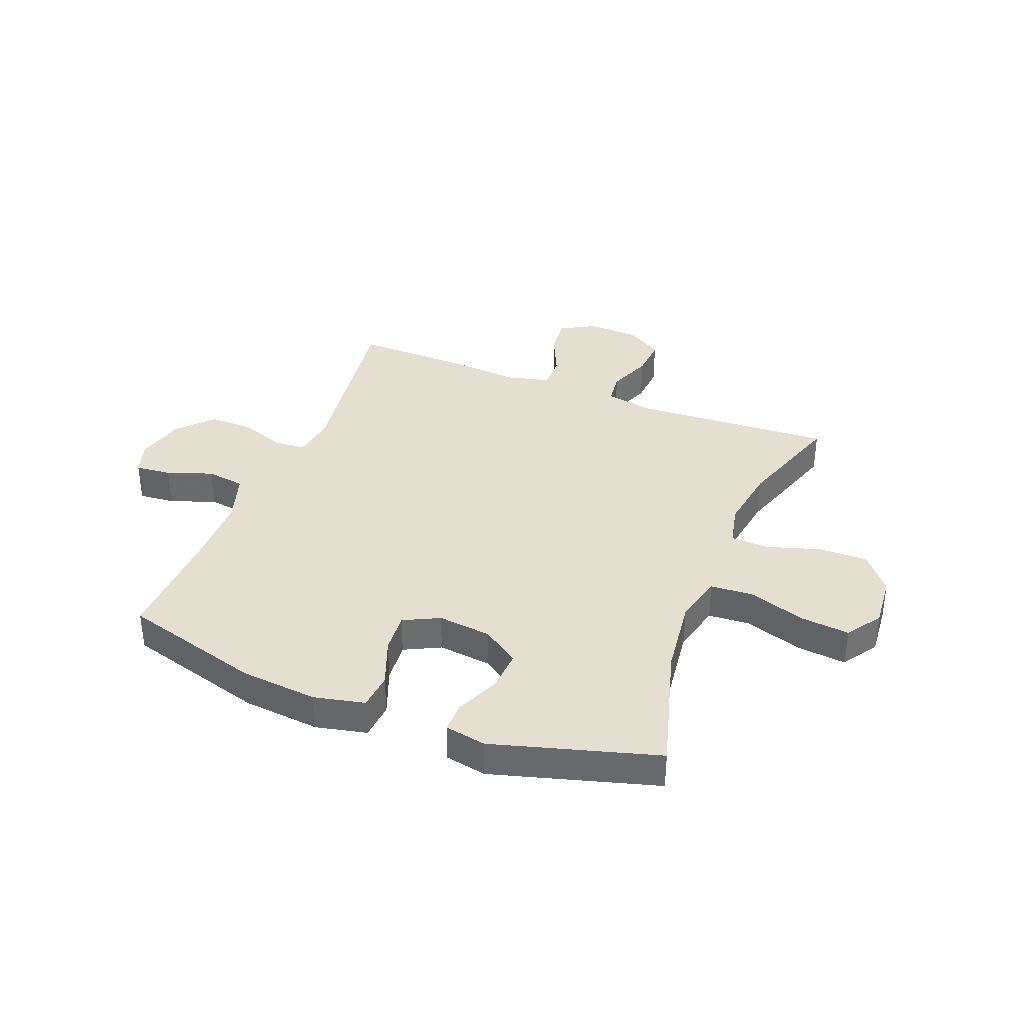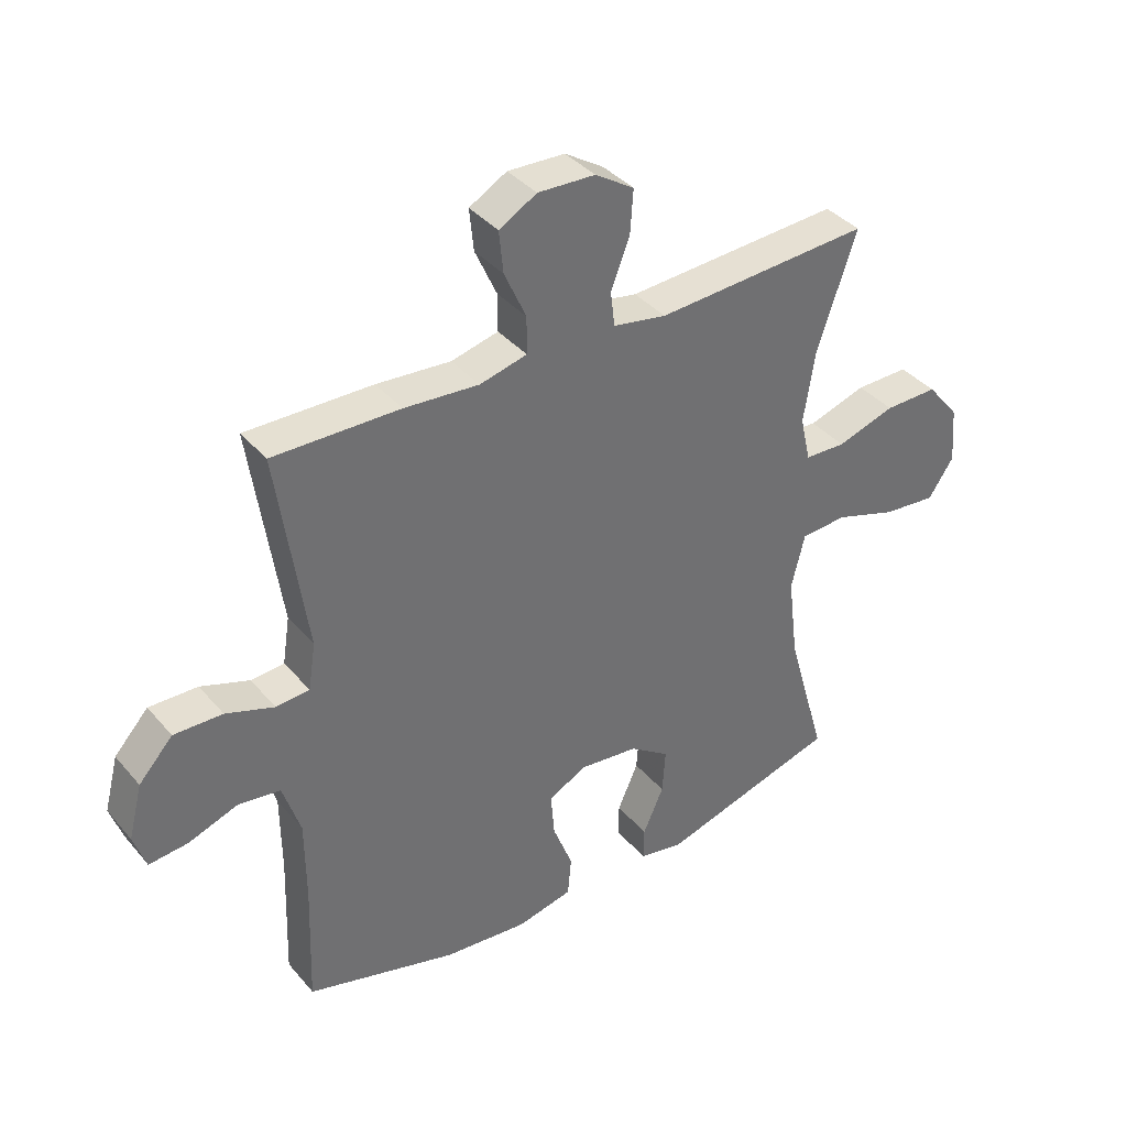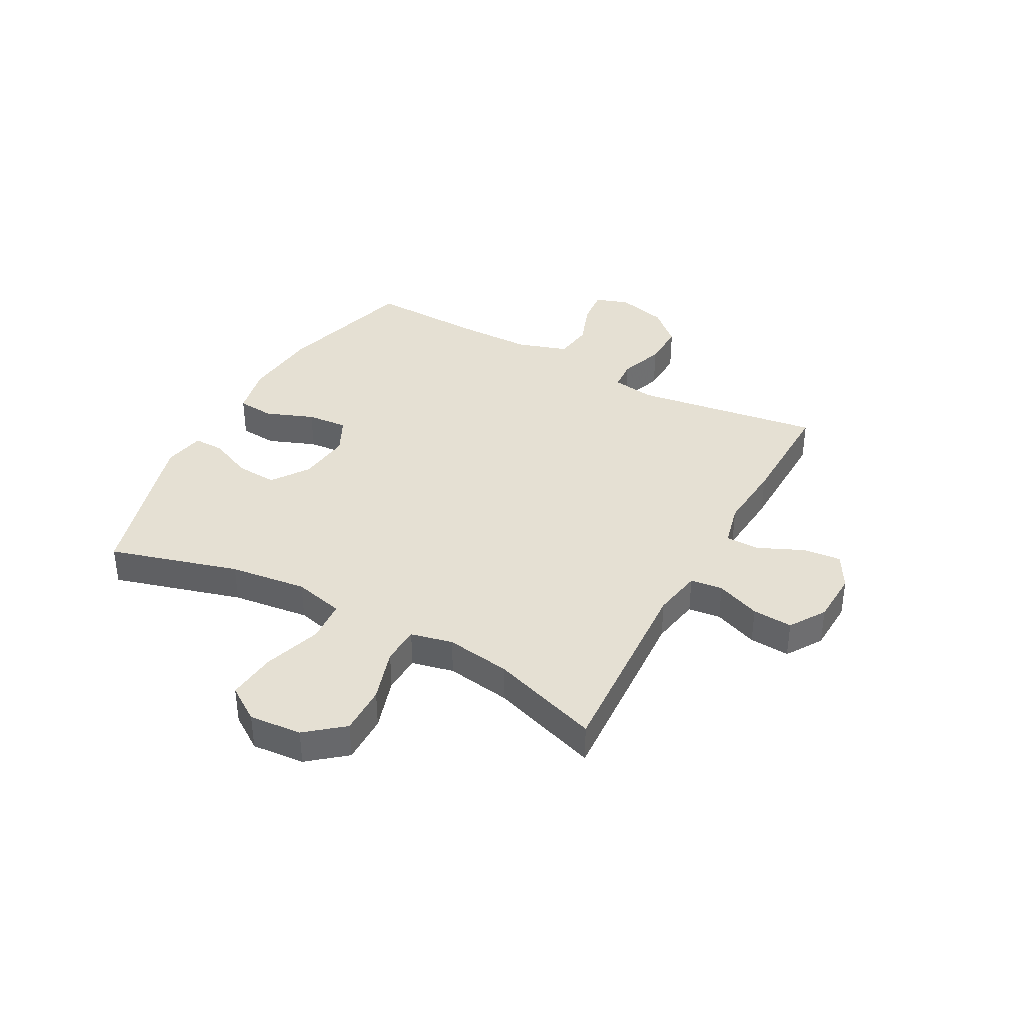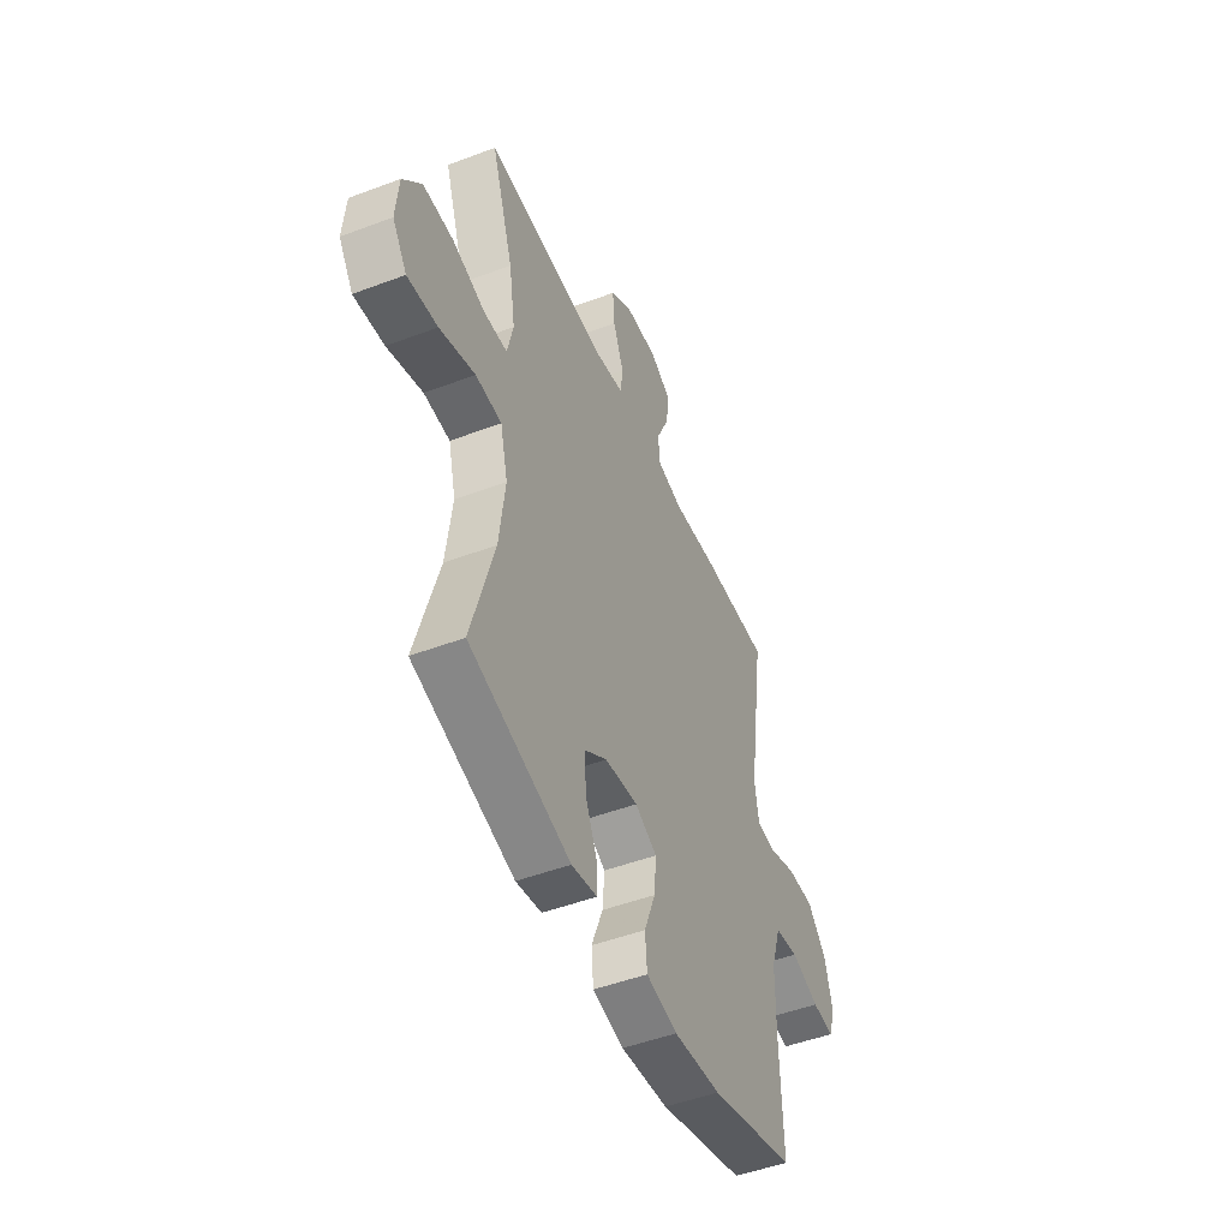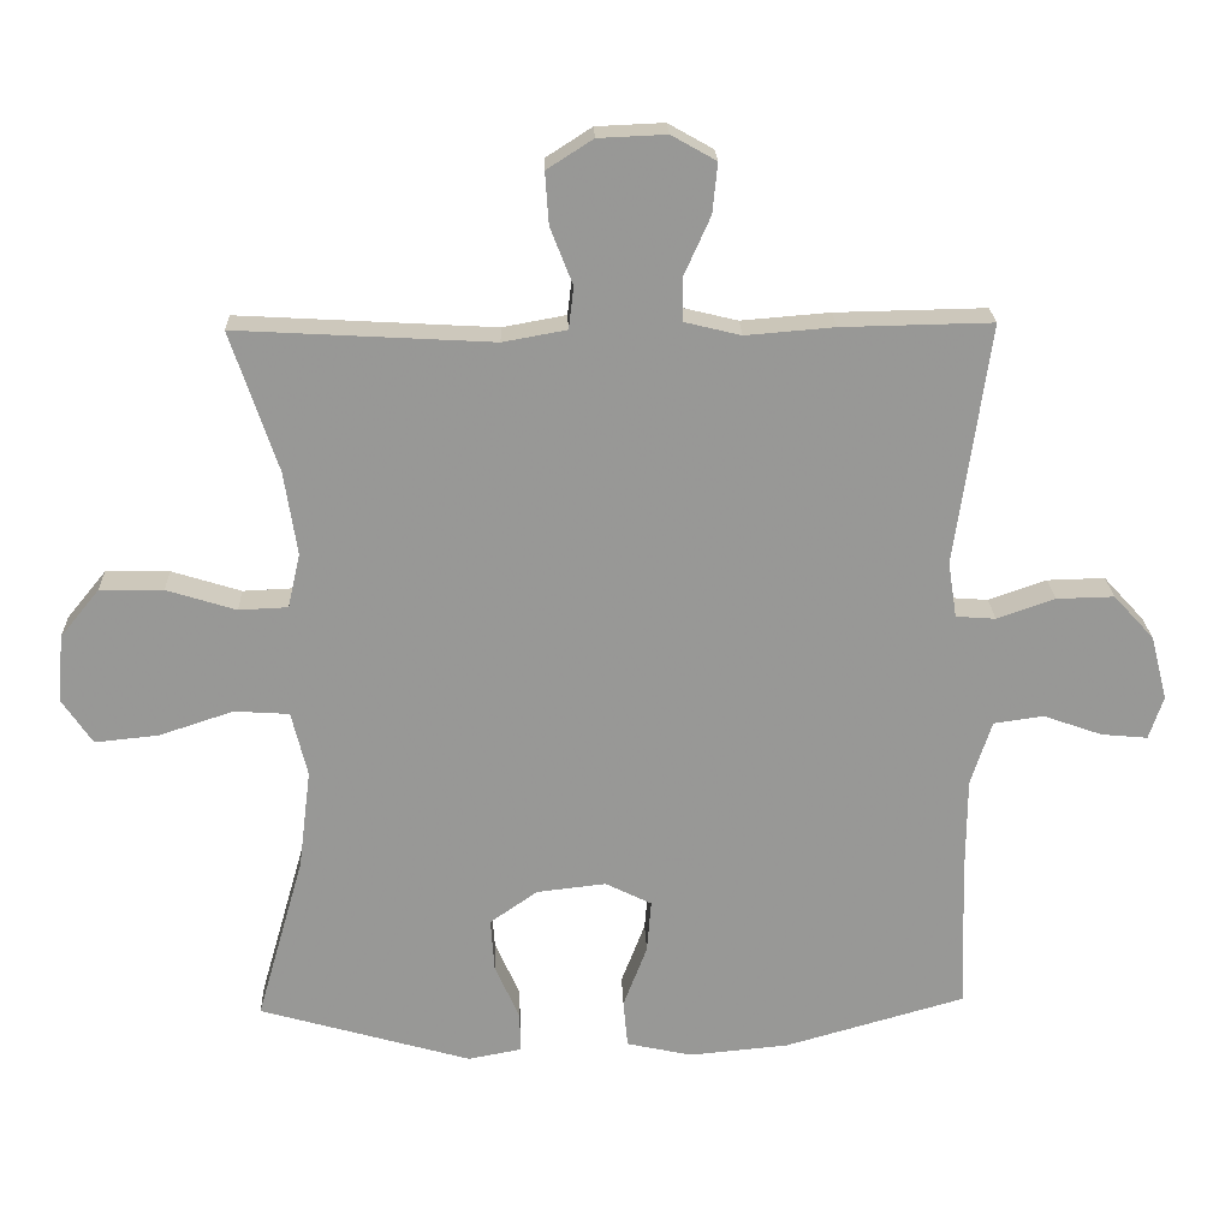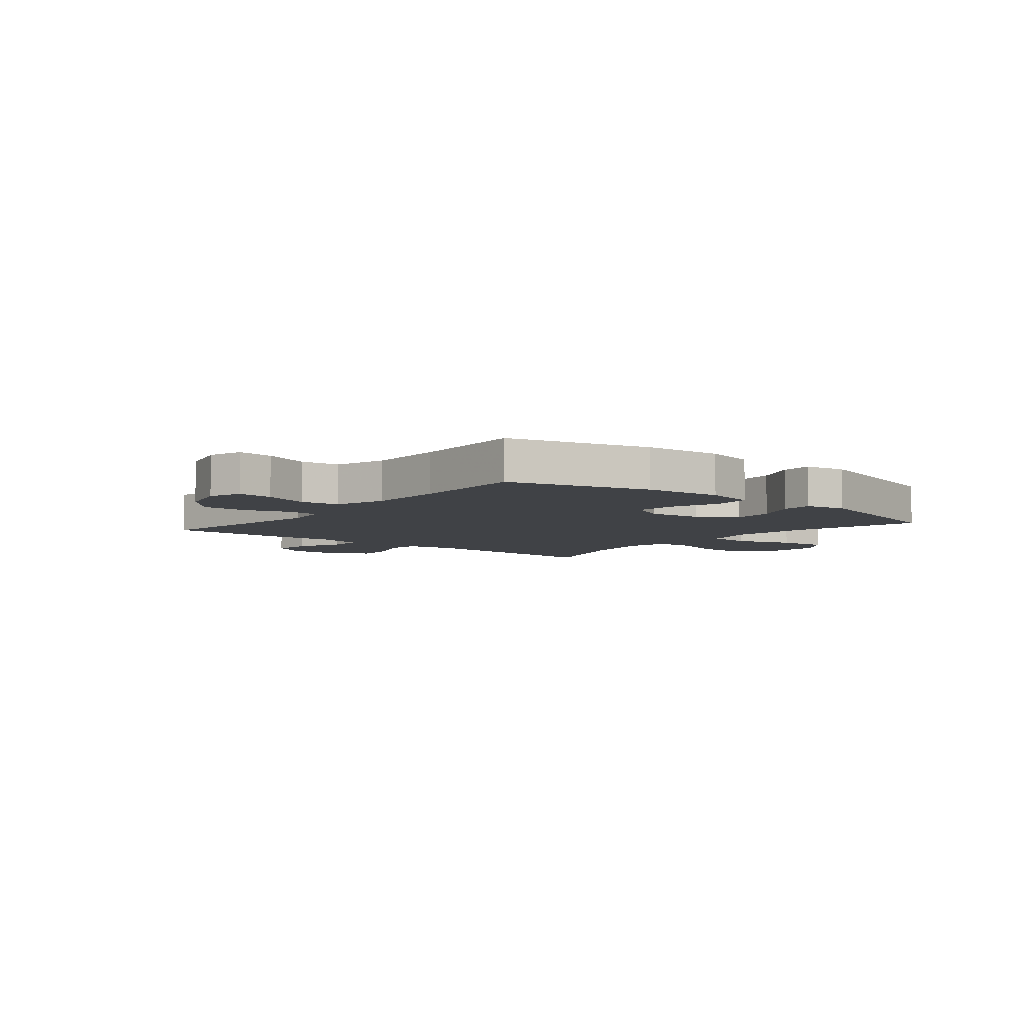
<metadata>
{"format":"obj","ext":"obj","renderer":"f3d","projection":"perspective","resolution":1024,"background":"white","views":[{"elev":36.6,"azim":-158.6,"up":"+Y"},{"elev":37.9,"azim":144.6,"up":"+Z"},{"elev":38.1,"azim":-61.5,"up":"+Y"},{"elev":-48.7,"azim":-67.2,"up":"+Z"},{"elev":21.8,"azim":-2.0,"up":"+Z"},{"elev":-6.2,"azim":140.6,"up":"+Y"}]}
</metadata>
<code>
v 0.5 0.07 0.5
v 0.452 0.07 0.166
v 0.464 0.07 0.089
v 0.519 0.07 0.085
v 0.599 0.07 0.113
v 0.679 0.07 0.115
v 0.735 0.07 0.054
v 0.758 0.07 -0.035
v 0.738 0.07 -0.095
v 0.674 0.07 -0.089
v 0.592 0.07 -0.06
v 0.523 0.07 -0.07
v 0.494 0.07 -0.16
v 0.493 0.07 -0.296
v 0.5 0.07 -0.5
v 0.25 0.07 -0.571
v 0.112 0.07 -0.584
v 0.021 0.07 -0.564
v 0.015 0.07 -0.498
v 0.048 0.07 -0.412
v 0.054 0.07 -0.339
v -0.01 0.07 -0.307
v -0.106 0.07 -0.318
v -0.172 0.07 -0.364
v -0.167 0.07 -0.438
v -0.133 0.07 -0.515
v -0.132 0.07 -0.57
v -0.206 0.07 -0.584
v -0.5 0.07 -0.5
v -0.434 0.07 -0.269
v -0.417 0.07 -0.131
v -0.439 0.07 -0.041
v -0.515 0.07 -0.036
v -0.618 0.07 -0.07
v -0.706 0.07 -0.079
v -0.748 0.07 -0.017
v -0.74 0.07 0.077
v -0.686 0.07 0.143
v -0.598 0.07 0.142
v -0.502 0.07 0.112
v -0.434 0.07 0.115
v -0.417 0.07 0.19
v -0.435 0.07 0.306
v -0.5 0.07 0.5
v -0.145 0.07 0.48
v -0.057 0.07 0.496
v -0.05 0.07 0.554
v -0.081 0.07 0.633
v -0.086 0.07 0.705
v -0.022 0.07 0.746
v 0.072 0.07 0.75
v 0.134 0.07 0.715
v 0.127 0.07 0.646
v 0.091 0.07 0.566
v 0.091 0.07 0.505
v 0.169 0.07 0.486
v 0.292 0.07 0.496
v 0.5 0 0.5
v 0.452 0 0.166
v 0.464 0 0.089
v 0.519 0 0.085
v 0.599 0 0.113
v 0.679 0 0.115
v 0.735 0 0.054
v 0.758 0 -0.035
v 0.738 0 -0.095
v 0.674 0 -0.089
v 0.592 0 -0.06
v 0.523 0 -0.07
v 0.494 0 -0.16
v 0.493 0 -0.296
v 0.5 0 -0.5
v 0.25 0 -0.571
v 0.112 0 -0.584
v 0.021 0 -0.564
v 0.015 0 -0.498
v 0.048 0 -0.412
v 0.054 0 -0.339
v -0.01 0 -0.307
v -0.106 0 -0.318
v -0.172 0 -0.364
v -0.167 0 -0.438
v -0.133 0 -0.515
v -0.132 0 -0.57
v -0.206 0 -0.584
v -0.5 0 -0.5
v -0.434 0 -0.269
v -0.417 0 -0.131
v -0.439 0 -0.041
v -0.515 0 -0.036
v -0.618 0 -0.07
v -0.706 0 -0.079
v -0.748 0 -0.017
v -0.74 0 0.077
v -0.686 0 0.143
v -0.598 0 0.142
v -0.502 0 0.112
v -0.434 0 0.115
v -0.417 0 0.19
v -0.435 0 0.306
v -0.5 0 0.5
v -0.145 0 0.48
v -0.057 0 0.496
v -0.05 0 0.554
v -0.081 0 0.633
v -0.086 0 0.705
v -0.022 0 0.746
v 0.072 0 0.75
v 0.134 0 0.715
v 0.127 0 0.646
v 0.091 0 0.566
v 0.091 0 0.505
v 0.169 0 0.486
v 0.292 0 0.496
f 56 57 1 2
f 55 56 2 3
f 51 52 53 54
f 51 54 55
f 50 51 55
f 47 48 49 50
f 46 47 50 55
f 45 46 55 3
f 43 44 45 3
f 37 38 39 40
f 37 40 41
f 36 37 41
f 33 34 35 36
f 32 33 36 41
f 31 32 41 42
f 27 28 29 30
f 25 26 27 30
f 24 25 30 31
f 23 24 31 42
f 17 18 19 20
f 17 20 21
f 14 15 16 17
f 13 14 17 21
f 12 13 21 22
f 8 9 10 11
f 8 11 12
f 7 8 12
f 4 5 6 7
f 3 4 7 12
f 22 23 42 43
f 3 12 22 43
f 59 58 114 113
f 60 59 113 112
f 111 110 109 108
f 112 111 108
f 112 108 107
f 107 106 105 104
f 112 107 104 103
f 60 112 103 102
f 60 102 101 100
f 97 96 95 94
f 98 97 94
f 98 94 93
f 93 92 91 90
f 98 93 90 89
f 99 98 89 88
f 87 86 85 84
f 87 84 83 82
f 88 87 82 81
f 99 88 81 80
f 77 76 75 74
f 78 77 74
f 74 73 72 71
f 78 74 71 70
f 79 78 70 69
f 68 67 66 65
f 69 68 65
f 69 65 64
f 64 63 62 61
f 69 64 61 60
f 100 99 80 79
f 100 79 69 60
f 1 58 59 2
f 2 59 60 3
f 3 60 61 4
f 4 61 62 5
f 5 62 63 6
f 6 63 64 7
f 7 64 65 8
f 8 65 66 9
f 9 66 67 10
f 10 67 68 11
f 11 68 69 12
f 12 69 70 13
f 13 70 71 14
f 14 71 72 15
f 15 72 73 16
f 16 73 74 17
f 17 74 75 18
f 18 75 76 19
f 19 76 77 20
f 20 77 78 21
f 21 78 79 22
f 22 79 80 23
f 23 80 81 24
f 24 81 82 25
f 25 82 83 26
f 26 83 84 27
f 27 84 85 28
f 28 85 86 29
f 29 86 87 30
f 30 87 88 31
f 31 88 89 32
f 32 89 90 33
f 33 90 91 34
f 34 91 92 35
f 35 92 93 36
f 36 93 94 37
f 37 94 95 38
f 38 95 96 39
f 39 96 97 40
f 40 97 98 41
f 41 98 99 42
f 42 99 100 43
f 43 100 101 44
f 44 101 102 45
f 45 102 103 46
f 46 103 104 47
f 47 104 105 48
f 48 105 106 49
f 49 106 107 50
f 50 107 108 51
f 51 108 109 52
f 52 109 110 53
f 53 110 111 54
f 54 111 112 55
f 55 112 113 56
f 56 113 114 57
f 57 114 58 1

</code>
